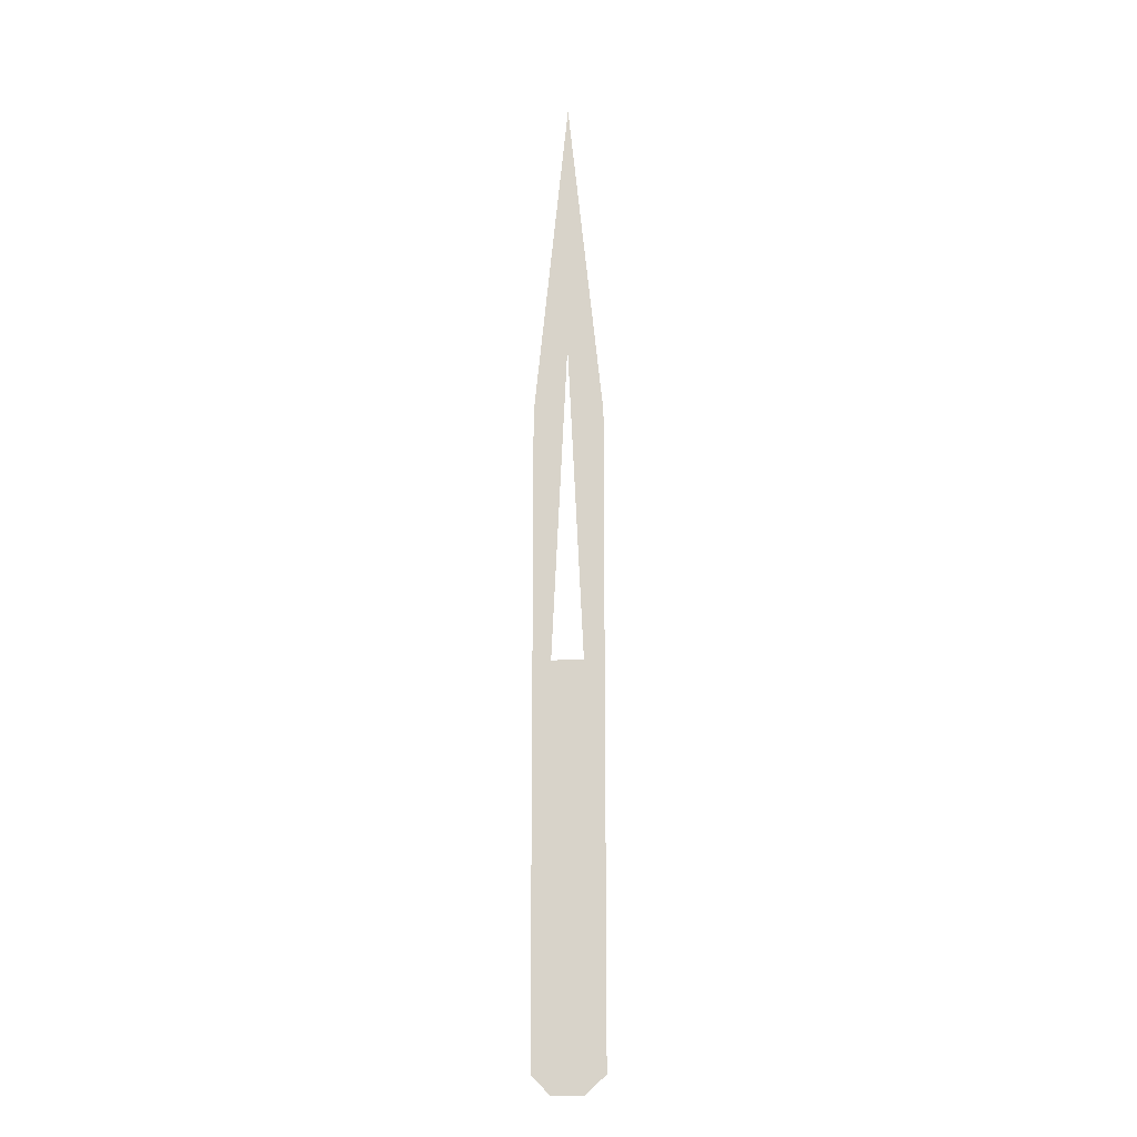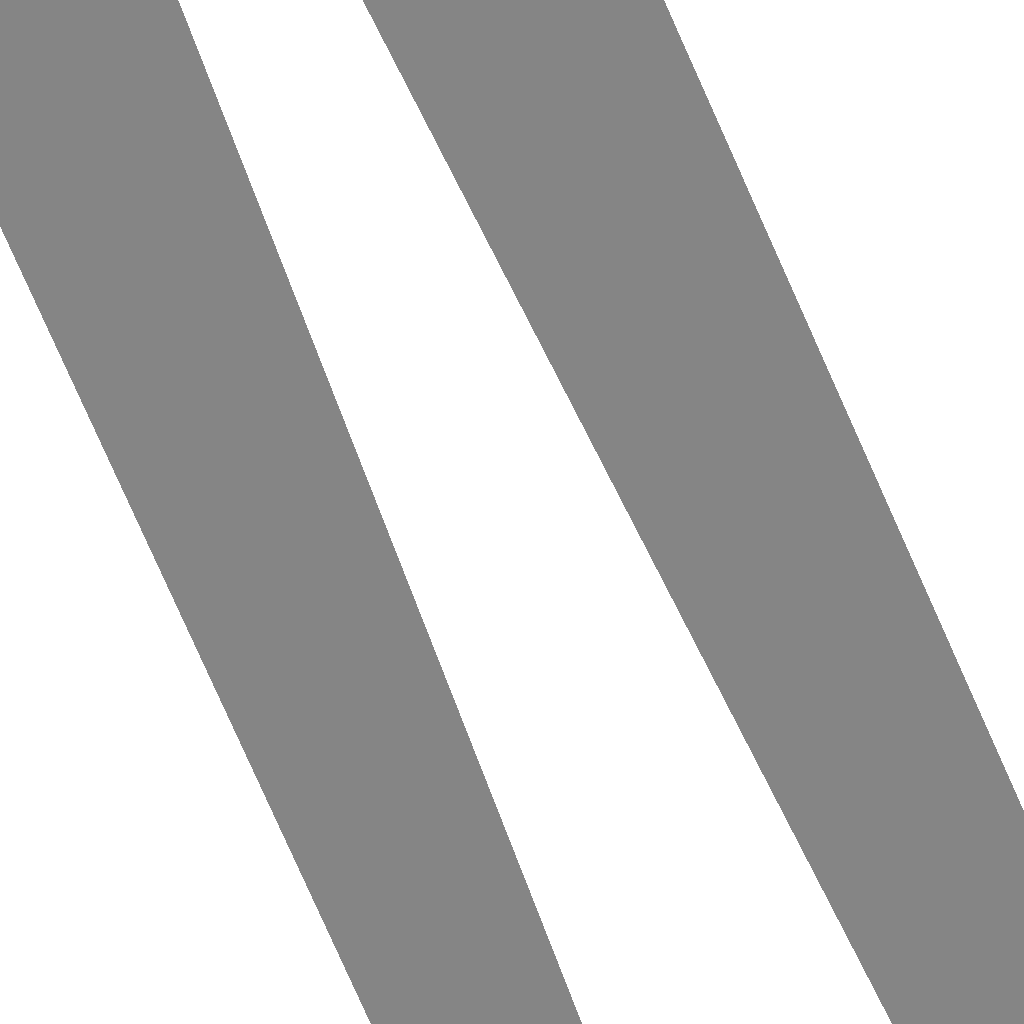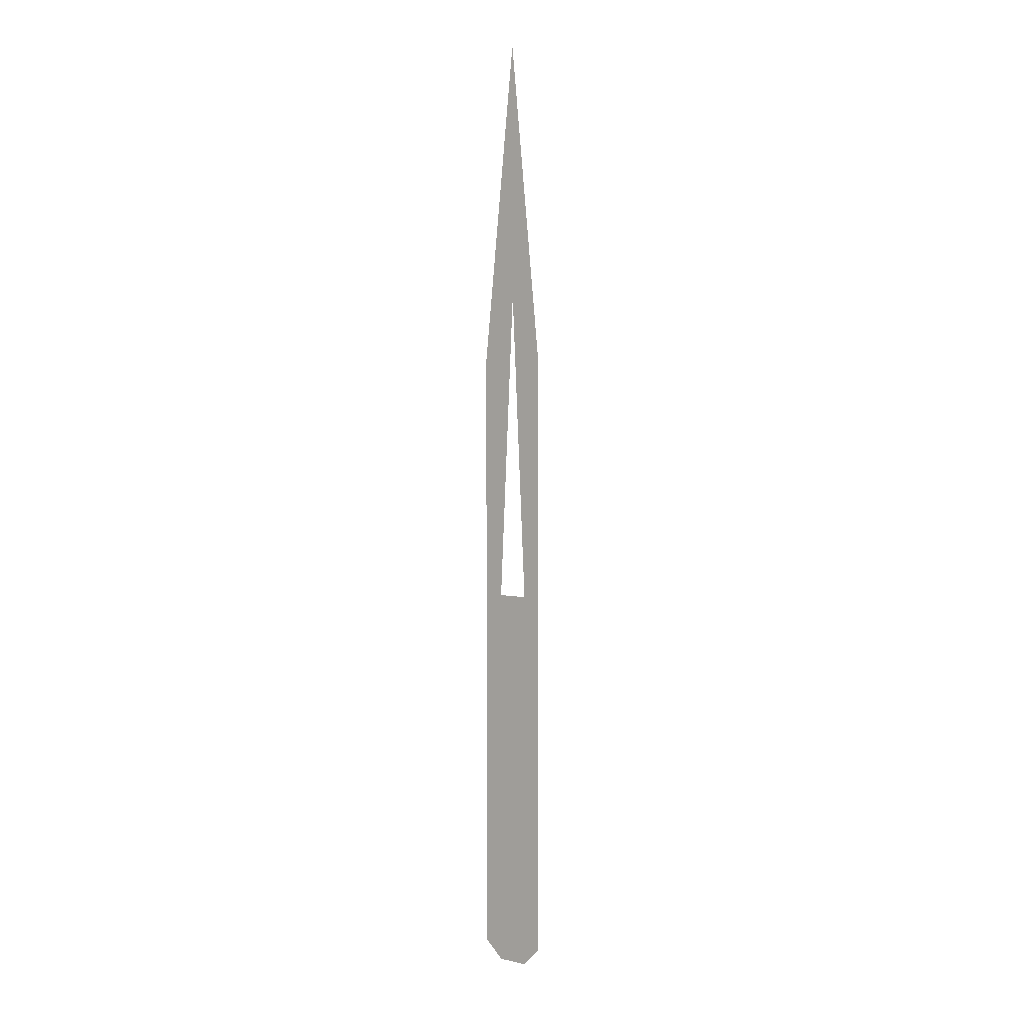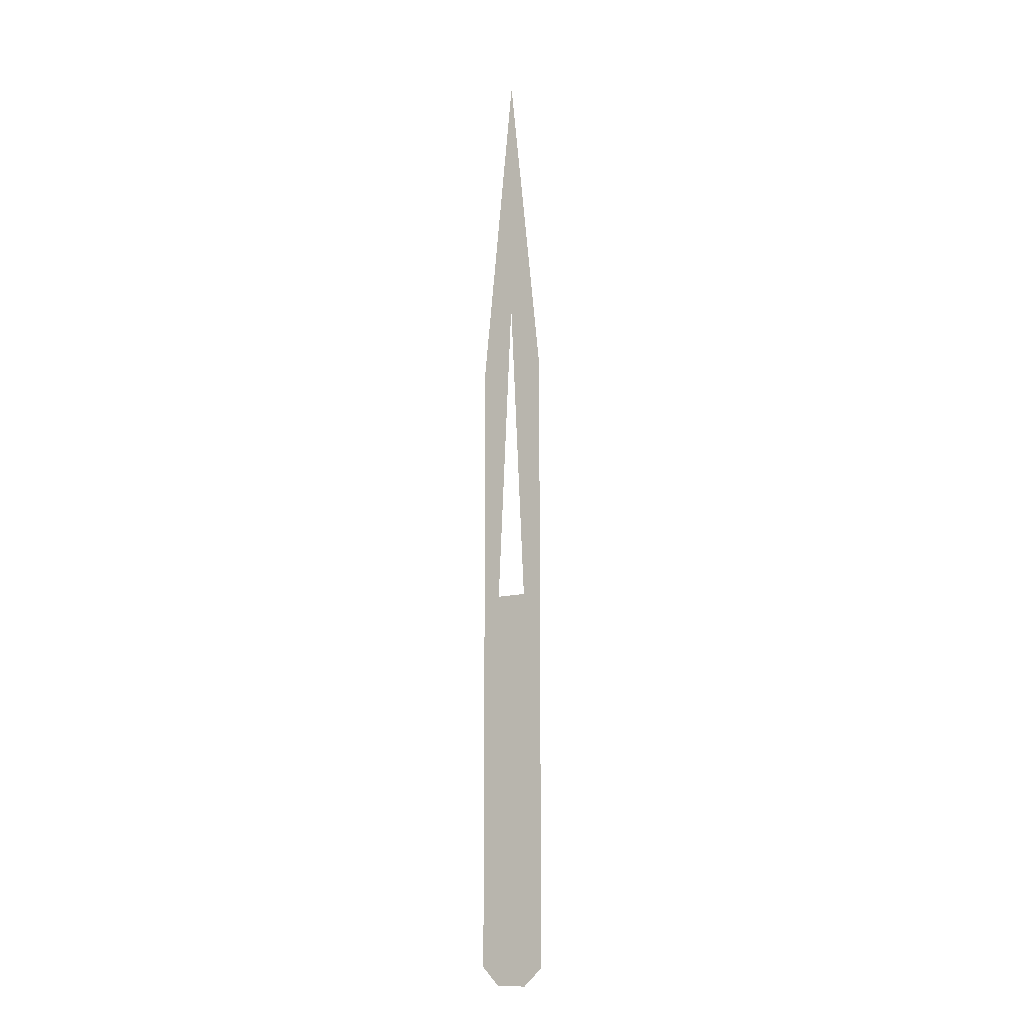
<metadata>
{"format":"obj","ext":"obj","renderer":"f3d","projection":"perspective","resolution":1024,"background":"white","views":[{"elev":-16.0,"azim":-175.4,"up":"+Y"},{"elev":-61.7,"azim":-158.2,"up":"+Z"},{"elev":4.0,"azim":37.0,"up":"+Y"},{"elev":-12.8,"azim":-147.9,"up":"+Y"}]}
</metadata>
<code>
v -1.341 -9.083 1.071
v 1.341 -9.083 1.071
v 0.01889 28.31 1.071
v 1.341 5.751 1.071
v -1.341 5.751 1.071
v -0.5721 5.751 1.071
v -0.5721 -9.788 1.071
v 0.6477 5.751 1.071
v 0.6477 -9.788 1.071
v -1.341 15.52 1.071
v 0.03777 18.16 1.071
v 1.341 15.52 1.071
f 9 2 4 8
f 11 12 3
f 10 11 3
f 1 7 6 5
f 7 9 8 6
f 5 6 11 10
f 8 4 12 11

</code>
